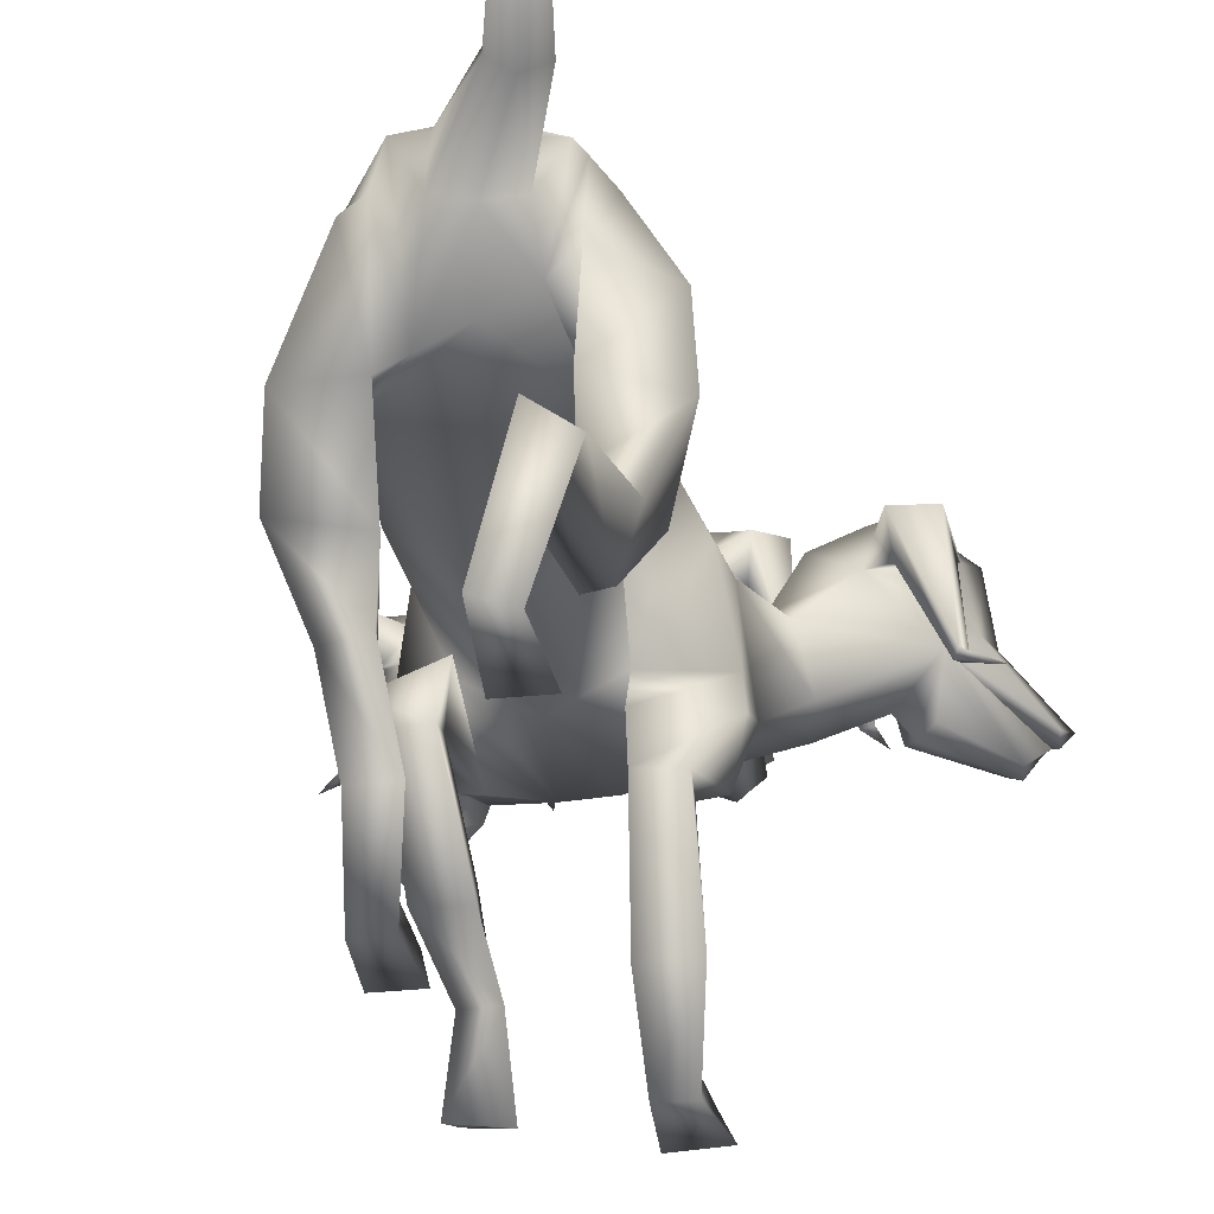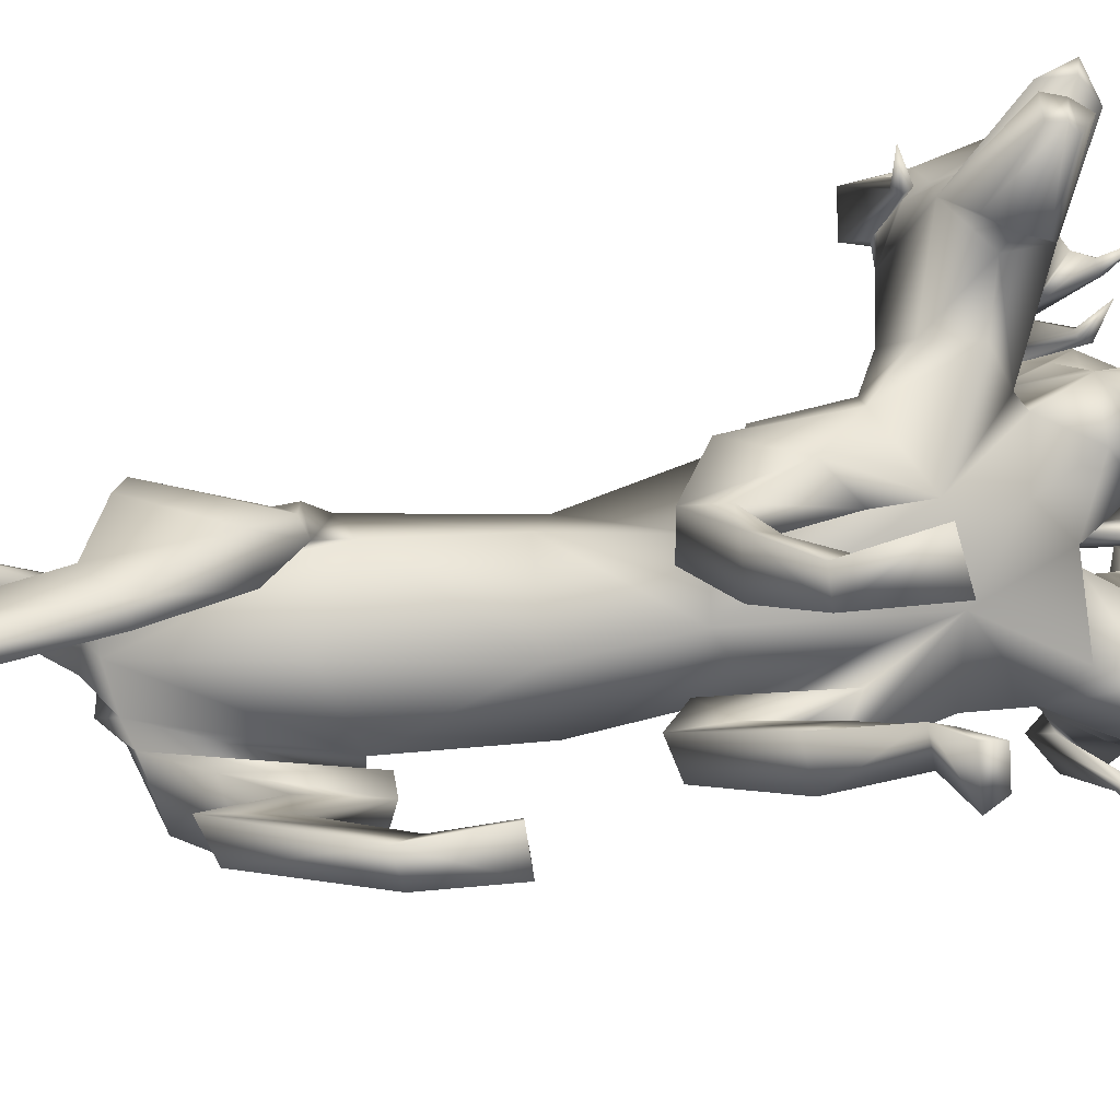
<metadata>
{"format":"obj","ext":"obj","renderer":"f3d","projection":"perspective","resolution":1024,"background":"white","views":[{"elev":-29.7,"azim":-171.0,"up":"+Y"},{"elev":-77.5,"azim":-81.4,"up":"+Y"}]}
</metadata>
<code>
o Cerberus_Cube.004
v -0.2448 -0.3204 -0.4574
v 0.2437 -0.141 -0.4486
v -0.2474 0.04161 -0.4997
v 0.2014 0.06724 -0.661
v -0.2336 0.04787 -0.8324
v 0.08055 -0.05934 -0.9357
v -0.2294 -0.1299 -0.8599
v 0.09005 -0.3122 -0.8303
v -0.3789 -0.1689 -0.78
v 0.2589 -0.2944 -0.8006
v -0.2726 0.02131 -0.7695
v 0.1394 -0.06041 -0.8859
v -0.2421 0.02127 -0.5339
v 0.1869 0.0358 -0.6796
v -0.2985 -0.3349 -0.4722
v 0.2924 -0.1685 -0.4621
v -0.2625 -0.6574 -0.7505
v 0.2238 -0.5803 -0.3816
v -0.3151 -0.5654 -0.8317
v 0.2372 -0.5857 -0.5141
v -0.2273 -0.522 -0.8647
v 0.1369 -0.579 -0.5406
v -0.2069 -0.6643 -0.746
v 0.1729 -0.5788 -0.3575
v -0.1529 -0.9076 -1.147
v 0.1504 -0.8917 -0.298
v -0.1389 -0.9475 -1.262
v 0.1306 -0.9956 -0.3487
v -0.2176 -0.9672 -1.241
v 0.2149 -0.9895 -0.3346
v -0.196 -0.9149 -1.159
v 0.1931 -0.9014 -0.3087
v -0.2006 -0.9062 -1.024
v 0.2006 -0.915 -0.1302
v -0.2295 -0.9739 -1.019
v 0.2295 -0.9828 -0.1267
v -0.1259 -0.9739 -1.02
v 0.1259 -0.9827 -0.1277
v -0.1408 -0.9093 -1.027
v 0.1408 -0.918 -0.1325
v -0.1981 -0.6051 -1.196
v 0.05798 -0.8996 -0.6653
v -0.1841 -0.7141 -1.063
v 0.09709 -0.8457 -0.5098
v -0.284 -0.6488 -1.154
v 0.1587 -0.8891 -0.6368
v -0.2378 -0.7099 -1.077
v 0.1443 -0.857 -0.5372
v -0.2033 -0.4658 -0.546
v 0.1982 -0.2967 -0.3827
v -0.31 -0.4524 -0.5524
v 0.2961 -0.3067 -0.4268
v -0.3906 -0.3652 -0.7826
v 0.2959 -0.4309 -0.6541
v -0.2215 -0.3631 -0.889
v 0.1049 -0.4863 -0.6723
v 0.06695 -0.2643 0.6734
v -0.04921 -0.2591 0.6729
v -0.008976 0.2192 0.5217
v 0.008669 0.28 0.2865
v 0.01307 -0.3364 0.217
v -0.2062 0.1803 0.3233
v 0.2134 0.1803 0.392
v -0.133 -0.2457 0.2374
v 0.1732 -0.224 0.2709
v -0.1967 -0.1342 -0.3842
v 0.2083 -0.134 -0.4408
v -0.2007 0.1163 -0.4503
v 0.1927 0.1167 -0.5057
v -0.006543 -0.2084 -0.5021
v -0.01048 0.2162 -0.5219
v -0.3088 -0.1977 0.3622
v 0.3233 -0.186 0.4326
v -0.2667 0.05181 0.3382
v 0.2795 0.05103 0.3716
v -0.2771 0.09959 0.5513
v 0.2316 0.09884 0.6372
v -0.3136 -0.2 0.5479
v 0.2681 -0.211 0.6378
v -0.2344 -0.4805 0.2861
v 0.2619 -0.3498 0.2225
v -0.2408 -0.4694 0.1869
v 0.277 -0.3844 0.1298
v -0.1374 -0.4685 0.1707
v 0.1753 -0.3919 0.1057
v -0.1635 -0.4818 0.3168
v 0.1886 -0.3378 0.2439
v -0.1589 -0.8843 0.4728
v 0.1589 -0.685 0.5984
v -0.1351 -0.967 0.4102
v 0.1358 -0.7116 0.5485
v -0.2212 -0.9673 0.4116
v 0.2218 -0.7135 0.5525
v -0.2105 -0.8959 0.4565
v 0.2108 -0.688 0.5899
v -0.2287 -0.9124 0.6229
v 0.2287 -0.8866 0.659
v -0.2548 -0.9648 0.6197
v 0.2548 -0.8973 0.6076
v -0.1217 -0.9648 0.6369
v 0.1217 -0.9139 0.6121
v -0.1368 -0.9056 0.6299
v 0.1368 -0.8916 0.6674
v -0.126 -0.7785 0.2751
v 0.1451 -0.6219 0.3365
v -0.1525 -0.744 0.3934
v 0.1628 -0.5377 0.4287
v -0.2502 -0.7678 0.2852
v 0.2684 -0.6067 0.3518
v -0.2246 -0.7509 0.3551
v 0.2376 -0.5604 0.4041
v -0.1593 -0.3457 0.5169
v 0.1593 -0.3455 0.4694
v -0.2756 -0.3933 0.4411
v 0.2842 -0.3641 0.3947
v -0.3265 -0.3296 0.2682
v 0.3494 -0.2453 0.2598
v -0.1299 -0.3415 0.192
v 0.1618 -0.2313 0.1637
v -0.1743 -0.2029 -0.8751
v 0.02861 -0.2963 -0.851
v -0.2185 0.03995 -0.8898
v 0.05491 0.03995 -0.938
v -0.07431 -0.2589 -0.8714
v -0.07624 0.09883 -0.8824
v -0.08564 0.05365 -0.9357
v -0.08394 -0.08519 -0.926
v -0.1582 0.03107 -0.915
v -0.01035 0.03107 -0.9411
v -0.1621 -0.07752 -0.9188
v -0.00796 -0.07752 -0.946
v -0.2308 0.01313 -1.113
v -0.1277 0.01313 -1.142
v -0.2122 0.06665 -1.089
v -0.136 0.06665 -1.125
v -0.1751 -0.008773 -1.119
v -0.1733 0.08139 -1.105
v -0.2267 0.3106 -1.389
v -0.2304 0.2655 -1.41
v -0.2509 0.3008 -1.388
v -0.2036 0.3008 -1.396
v -0.2581 0.2822 -1.403
v -0.2019 0.2822 -1.413
v -0.1597 -0.1215 -0.07899
v 0.2351 -0.121 -0.08437
v -0.1374 0.123 -0.04658
v 0.2129 0.1234 -0.05135
v 0.03797 -0.3264 -0.08554
v 0.03768 0.1816 -0.04674
v 0.05582 0.2271 0.8669
v -0.01011 0.1501 1.053
v -0.09272 0.2373 1.125
v 0.01193 0.3159 1.048
v -0.124 0.1062 1.31
v -0.1443 0.1175 1.316
v -0.1487 0.4013 1.111
v -0.1994 0.1057 1.33
v -0.01897 0.2749 1.037
v -0.06174 0.2406 1.079
v -0.01432 0.2322 1.042
v 0.0283 0.2583 0.9949
v -0.1342 0.06796 1.3
v -0.1915 0.07531 1.295
v -0.1463 0.02594 1.259
v -0.06835 0.03051 1.073
v 0.007715 0.4095 0.9575
v -0.111 0.446 0.9468
v 0.005587 0.3272 0.8802
v -0.09404 0.3937 0.8726
v 0.1139 0.3369 0.8742
v 0.1357 0.3595 0.975
v 0.07055 0.2886 1.031
v 0.0734 0.2506 0.9169
v 0.06876 0.0931 1.06
v 0.04693 0.1037 1.079
v 0.07046 0.1191 1.084
v 0.08615 0.1133 1.062
v 0.09564 0.1003 1.155
v -0.04702 0.2073 0.6664
v 0.04629 0.06794 0.8309
v 0.03374 -0.03074 0.9111
v -0.08416 -0.1112 0.8262
v 0.2345 -0.1454 0.8972
v 0.07776 -0.01116 0.9067
v 0.3026 -0.1208 0.7927
v 0.1144 0.08125 0.8572
v 0.2816 0.02471 0.7418
v -0.07094 0.2969 0.7712
v 0.2045 0.07913 0.7715
v -0.2075 0.1539 0.5961
v 0.1509 0.1533 0.6567
v -0.3196 0.07991 0.6513
v -0.3762 0.02568 0.5909
v -0.2758 0.08183 0.7677
v -0.4042 -0.1033 0.6587
v -0.2647 -0.01066 0.8282
v -0.3823 -0.1236 0.7845
v -0.227 -0.03036 0.8513
v -0.2031 0.06831 0.7737
v -0.1228 0.04915 0.9958
v -0.3889 0.101 1.044
v -0.3397 0.1139 0.9647
v -0.3349 0.1197 0.9907
v -0.3115 0.1043 0.9964
v -0.3229 0.09367 0.9698
v -0.2645 0.2511 0.8394
v -0.3114 0.2891 0.9431
v -0.3455 0.3602 0.8646
v -0.2821 0.3375 0.7834
v -0.1872 0.3274 0.836
v -0.2226 0.4098 0.9047
v -0.1357 0.01475 1.052
v -0.2055 0.03071 1.042
v -0.1852 0.01413 1.268
v -0.2165 0.02605 1.243
v -0.2451 0.06813 1.275
v -0.1311 0.1048 1.033
v -0.2578 0.2587 0.9293
v -0.2402 0.2326 0.9904
v -0.2133 0.2408 1.044
v -0.2334 0.2752 0.9873
v -0.2043 0.1459 1.352
v -0.1635 0.2501 1.174
v -0.243 0.1176 1.294
v -0.2585 0.1064 1.279
v -0.266 0.3163 0.9841
v -0.2056 0.2374 1.099
v -0.2489 0.1505 0.9982
v -0.2269 0.2276 0.802
v -0.1387 -0.2462 0.6561
v 0.1436 0.1719 0.9778
v 0.2495 0.05761 1.123
v 0.3664 0.1194 1.168
v 0.2617 0.2252 1.138
v 0.4276 -0.03993 1.321
v 0.4509 -0.03339 1.321
v 0.4505 0.1125 1.191
v 0.5237 -0.02114 1.335
v 0.2778 0.1814 1.114
v 0.3236 0.1346 1.136
v 0.2663 0.1398 1.118
v 0.2172 0.1794 1.09
v 0.3451 -0.005835 1.056
v 0.4308 -0.08041 1.301
v 0.4191 -0.1176 1.256
v 0.4553 -0.137 1.249
v 0.2856 -0.07325 1.111
v 0.3368 -0.09718 1.066
v 0.256 0.3284 1.059
v 0.2154 0.2587 0.9802
v 0.1157 0.2879 1.013
v 0.1332 0.2996 1.116
v 0.1963 0.2112 1.141
v 0.1486 0.1907 1.032
v 0.1659 0.0163 1.153
v 0.1944 0.02017 1.164
v 0.1776 0.03852 1.178
v 0.155 0.03862 1.163
v 0.1738 0.01452 1.252
v 0.3127 -0.0522 1.022
v 0.2441 0.2312 0.8495
v 0.5843 -0.05367 0.9803
v 0.5159 -0.02131 0.9238
v 0.5211 -0.01853 0.9503
v 0.4981 -0.03027 0.9625
v 0.4977 -0.03882 0.9329
v 0.4349 0.1432 0.8428
v 0.5199 0.1574 0.9263
v 0.5409 0.2318 0.8463
v 0.4512 0.2322 0.7906
v 0.3188 0.3072 0.9434
v 0.3787 0.2316 0.872
v 0.3697 0.3447 1.011
v 0.4512 0.296 0.93
v 0.4007 -0.09215 1.032
v 0.478 -0.1273 1.215
v 0.4834 -0.08245 1.277
v 0.5239 -0.09569 1.238
v 0.4596 0.1391 0.9297
v 0.4577 0.1081 0.9911
v 0.452 0.1133 1.051
v 0.4595 0.1513 0.9937
v 0.5036 -0.05634 1.313
v 0.4484 0.2714 1.148
v 0.5345 -0.04727 1.265
v 0.5416 -0.05885 1.245
v 0.4972 0.1861 0.9823
v 0.462 0.1035 1.105
v 0.4509 0.02436 0.9873
v 0.3831 0.1321 0.8192
v -0.5009 0.1334 0.6164
v -0.6355 0.02596 0.7381
v -0.6966 0.1052 0.8391
v -0.6746 0.1878 0.7136
v -0.8298 -0.05683 0.9308
v -0.8321 -0.04526 0.9519
v -0.7026 0.2731 0.8839
v -0.8253 -0.05438 1.009
v -0.6457 0.1529 0.7402
v -0.664 0.1149 0.7949
v -0.6431 0.1097 0.7386
v -0.6179 0.1407 0.6825
v -0.8106 -0.09373 0.9315
v -0.7912 -0.08057 0.9845
v -0.7598 -0.1255 0.9316
v -0.6103 -0.09066 0.8006
v -0.6101 0.2975 0.6866
v -0.5718 0.3461 0.7948
v -0.5198 0.2329 0.6659
v -0.4967 0.3084 0.7563
v -0.5495 0.2336 0.5611
v -0.6545 0.2336 0.5721
v -0.6707 0.1592 0.6532
v -0.5578 0.1447 0.6151
v -0.6542 -0.03713 0.6687
v -0.6674 -0.02856 0.6952
v -0.6827 -0.01675 0.6742
v -0.6665 -0.01957 0.6526
v -0.7528 -0.0517 0.6736
v -0.3888 0.2322 0.7044
v -0.5266 -0.05096 0.8298
v -0.5016 0.01551 1.097
v -0.4457 0.03951 1.025
v -0.4725 0.03947 1.029
v -0.4815 0.02117 1.009
v -0.4511 0.01721 1.011
v -0.3826 0.1915 0.9106
v -0.4727 0.2122 0.9872
v -0.405 0.3003 0.9928
v -0.3442 0.2886 0.9074
v -0.4198 0.2596 0.8345
v -0.4907 0.3295 0.888
v -0.5676 -0.09585 0.8587
v -0.541 -0.07203 0.9216
v -0.7539 -0.1353 0.9716
v -0.7243 -0.1159 0.9935
v -0.7545 -0.07866 1.029
v -0.5705 -0.004486 0.8463
v -0.4696 0.1804 0.9327
v -0.526 0.141 0.9361
v -0.5854 0.1359 0.9275
v -0.5345 0.1826 0.9277
v -0.8527 -0.01911 1.019
v -0.7237 0.1143 0.9217
v -0.781 -0.03158 1.038
v -0.7601 -0.03818 1.048
v -0.5305 0.2263 0.9566
v -0.6381 0.1209 0.9378
v -0.5133 0.05873 0.9478
v -0.3544 0.1726 0.8636
f 11 5 7
f 11 7 9
f 8 6 12
f 8 12 10
f 13 3 5
f 13 5 11
f 6 4 14
f 6 14 12
f 15 1 3
f 15 3 13
f 4 2 16
f 4 16 14
f 9 15 13
f 9 13 11
f 14 16 10
f 14 10 12
f 39 25 31
f 39 31 33
f 32 26 40
f 32 40 34
f 33 31 29
f 33 29 35
f 30 32 34
f 30 34 36
f 35 29 27
f 35 27 37
f 28 30 36
f 28 36 38
f 37 27 25
f 37 25 39
f 26 28 38
f 26 38 40
f 35 37 39
f 35 39 33
f 40 38 36
f 40 36 34
f 43 41 21
f 43 21 23
f 22 42 44
f 22 44 24
f 25 27 41
f 25 41 43
f 42 28 26
f 42 26 44
f 41 45 19
f 41 19 21
f 20 46 42
f 20 42 22
f 27 29 45
f 27 45 41
f 46 30 28
f 46 28 42
f 45 47 17
f 45 17 19
f 18 48 46
f 18 46 20
f 29 31 47
f 29 47 45
f 48 32 30
f 48 30 46
f 47 43 23
f 47 23 17
f 24 44 48
f 24 48 18
f 31 25 43
f 31 43 47
f 44 26 32
f 44 32 48
f 1 15 51
f 1 51 49
f 52 16 2
f 52 2 50
f 17 23 49
f 17 49 51
f 50 24 18
f 50 18 52
f 53 51 15
f 53 15 9
f 16 52 54
f 16 54 10
f 19 17 51
f 19 51 53
f 52 18 20
f 52 20 54
f 55 53 9
f 55 9 7
f 10 54 56
f 10 56 8
f 21 19 53
f 21 53 55
f 54 20 22
f 54 22 56
f 7 1 49
f 7 49 55
f 50 2 8
f 50 8 56
f 23 21 55
f 23 55 49
f 56 22 24
f 56 24 50
f 61 58 230
f 61 230 64
f 57 58 61
f 57 61 65
f 74 62 64
f 74 64 72
f 65 63 75
f 65 75 73
f 72 78 76
f 72 76 74
f 77 79 73
f 77 73 75
f 102 88 94
f 102 94 96
f 95 89 103
f 95 103 97
f 96 94 92
f 96 92 98
f 93 95 97
f 93 97 99
f 98 92 90
f 98 90 100
f 91 93 99
f 91 99 101
f 100 90 88
f 100 88 102
f 89 91 101
f 89 101 103
f 98 100 102
f 98 102 96
f 103 101 99
f 103 99 97
f 106 104 84
f 106 84 86
f 85 105 107
f 85 107 87
f 88 90 104
f 88 104 106
f 105 91 89
f 105 89 107
f 104 108 82
f 104 82 84
f 83 109 105
f 83 105 85
f 90 92 108
f 90 108 104
f 109 93 91
f 109 91 105
f 108 110 80
f 108 80 82
f 81 111 109
f 81 109 83
f 92 94 110
f 92 110 108
f 111 95 93
f 111 93 109
f 110 106 86
f 110 86 80
f 87 107 111
f 87 111 81
f 94 88 106
f 94 106 110
f 107 89 95
f 107 95 111
f 114 112 230
f 114 230 78
f 57 113 115
f 57 115 79
f 80 86 112
f 80 112 114
f 113 87 81
f 113 81 115
f 116 114 78
f 116 78 72
f 79 115 117
f 79 117 73
f 82 80 114
f 82 114 116
f 115 81 83
f 115 83 117
f 118 116 72
f 118 72 64
f 73 117 119
f 73 119 65
f 84 82 116
f 84 116 118
f 117 83 85
f 117 85 119
f 64 230 112
f 64 112 118
f 113 57 65
f 113 65 119
f 86 84 118
f 86 118 112
f 119 85 87
f 119 87 113
f 124 70 66
f 124 66 120
f 67 70 124
f 67 124 121
f 122 68 71
f 122 71 125
f 71 69 123
f 71 123 125
f 122 5 3
f 122 3 68
f 4 6 123
f 4 123 69
f 120 7 5
f 120 5 122
f 6 8 121
f 6 121 123
f 1 7 120
f 1 120 66
f 121 8 2
f 121 2 67
f 1 66 68
f 1 68 3
f 69 67 2
f 69 2 4
f 128 122 125
f 128 125 126
f 125 123 129
f 125 129 126
f 127 124 120
f 127 120 130
f 121 124 127
f 121 127 131
f 130 120 122
f 130 122 128
f 123 121 131
f 123 131 129
f 132 130 128
f 132 128 134
f 129 131 133
f 129 133 135
f 136 127 130
f 136 130 132
f 131 127 136
f 131 136 133
f 134 128 126
f 134 126 137
f 126 129 135
f 126 135 137
f 140 134 137
f 140 137 138
f 137 135 141
f 137 141 138
f 139 136 132
f 139 132 142
f 133 136 139
f 133 139 143
f 142 132 134
f 142 134 140
f 135 133 143
f 135 143 141
f 138 139 142
f 138 142 140
f 143 139 138
f 143 138 141
f 146 144 64
f 146 64 62
f 65 145 147
f 65 147 63
f 68 66 144
f 68 144 146
f 145 67 69
f 145 69 147
f 144 148 61
f 144 61 64
f 61 148 145
f 61 145 65
f 66 70 148
f 66 148 144
f 148 70 67
f 148 67 145
f 149 146 62
f 149 62 60
f 63 147 149
f 63 149 60
f 71 68 146
f 71 146 149
f 147 69 71
f 147 71 149
f 152 155 154
f 152 154 151
f 152 223 222
f 152 222 155
f 152 153 156
f 152 156 223
f 154 155 222
f 154 222 157
f 153 158 161
f 153 161 150
f 152 159 158
f 152 158 153
f 151 160 159
f 151 159 152
f 150 161 160
f 150 160 151
f 161 158 159
f 161 159 160
f 151 154 157
f 151 157 217
f 151 217 163
f 151 163 162
f 163 214 164
f 163 164 162
f 214 212 165
f 214 165 164
f 151 162 164
f 151 164 165
f 153 166 167
f 153 167 156
f 166 168 169
f 166 169 167
f 168 170 173
f 168 173 150
f 166 171 170
f 166 170 168
f 153 172 171
f 153 171 166
f 150 173 172
f 150 172 153
f 173 174 175
f 173 175 172
f 172 175 176
f 172 176 171
f 171 176 177
f 171 177 170
f 170 177 174
f 170 174 173
f 174 178 175
f 174 177 178
f 176 178 177
f 175 178 176
f 151 165 212
f 151 212 200
f 151 181 180
f 151 180 150
f 200 182 181
f 200 181 151
f 57 181 182
f 57 182 58
f 77 187 185
f 77 185 79
f 180 181 184
f 180 184 186
f 57 79 185
f 57 185 183
f 150 188 169
f 150 169 168
f 150 180 179
f 150 179 188
f 187 77 191
f 187 191 189
f 189 191 180
f 189 180 186
f 76 190 62
f 76 62 74
f 63 191 77
f 63 77 75
f 59 179 180
f 59 180 191
f 190 59 60
f 190 60 62
f 60 59 191
f 60 191 63
f 59 190 199
f 59 199 179
f 229 188 179
f 229 179 199
f 229 210 169
f 229 169 188
f 230 58 182
f 230 182 198
f 200 228 198
f 200 198 182
f 228 229 199
f 228 199 198
f 228 200 212
f 228 212 213
f 204 203 201
f 203 202 201
f 205 201 202
f 205 204 201
f 209 206 205
f 209 205 202
f 208 209 202
f 208 202 203
f 207 208 203
f 207 203 204
f 206 207 204
f 206 204 205
f 229 226 207
f 229 207 206
f 226 211 208
f 226 208 207
f 211 210 209
f 211 209 208
f 210 229 206
f 210 206 209
f 211 167 169
f 211 169 210
f 226 156 167
f 226 167 211
f 228 213 215
f 228 215 216
f 214 215 213
f 214 213 212
f 163 216 215
f 163 215 214
f 228 216 163
f 228 163 217
f 228 217 157
f 228 157 225
f 218 219 220
f 218 220 221
f 229 228 219
f 229 219 218
f 228 227 220
f 228 220 219
f 227 226 221
f 227 221 220
f 226 229 218
f 226 218 221
f 225 157 222
f 225 222 224
f 227 223 156
f 227 156 226
f 227 224 222
f 227 222 223
f 227 228 225
f 227 225 224
f 190 192 194
f 190 194 199
f 76 193 192
f 76 192 190
f 194 196 198
f 194 198 199
f 183 184 181
f 183 181 57
f 76 78 195
f 76 195 193
f 78 230 197
f 78 197 195
f 196 197 230
f 196 230 198
f 233 232 235
f 233 235 236
f 233 236 238
f 233 238 237
f 233 237 284
f 233 284 234
f 235 283 238
f 235 238 236
f 234 231 242
f 234 242 239
f 233 234 239
f 233 239 240
f 232 233 240
f 232 240 241
f 231 232 241
f 231 241 242
f 242 241 240
f 242 240 239
f 232 243 283
f 232 283 235
f 232 244 277
f 232 277 243
f 277 244 245
f 277 245 246
f 246 245 247
f 246 247 248
f 232 247 245
f 232 245 244
f 234 284 273
f 234 273 249
f 249 273 271
f 249 271 250
f 250 231 254
f 250 254 251
f 249 250 251
f 249 251 252
f 234 249 252
f 234 252 253
f 231 234 253
f 231 253 254
f 254 253 256
f 254 256 255
f 253 252 257
f 253 257 256
f 252 251 258
f 252 258 257
f 251 254 255
f 251 255 258
f 255 256 259
f 255 259 258
f 257 258 259
f 256 257 259
f 232 260 248
f 232 248 247
f 232 231 186
f 232 186 184
f 260 232 184
f 260 184 183
f 231 250 271
f 231 271 261
f 231 261 189
f 231 189 186
f 290 187 189
f 290 189 261
f 290 261 271
f 290 271 272
f 260 183 185
f 260 185 289
f 289 185 187
f 289 187 290
f 289 275 248
f 289 248 260
f 265 262 264
f 264 262 263
f 266 263 262
f 266 262 265
f 270 263 266
f 270 266 267
f 269 264 263
f 269 263 270
f 268 265 264
f 268 264 269
f 267 266 265
f 267 265 268
f 290 267 268
f 290 268 287
f 287 268 269
f 287 269 274
f 274 269 270
f 274 270 272
f 272 270 267
f 272 267 290
f 274 272 271
f 274 271 273
f 287 274 273
f 287 273 284
f 289 278 276
f 289 276 275
f 246 248 275
f 246 275 276
f 277 246 276
f 277 276 278
f 289 243 277
f 289 277 278
f 289 286 283
f 289 283 243
f 279 282 281
f 279 281 280
f 290 279 280
f 290 280 289
f 289 280 281
f 289 281 288
f 288 281 282
f 288 282 287
f 287 282 279
f 287 279 290
f 286 285 238
f 286 238 283
f 288 287 284
f 288 284 237
f 288 237 238
f 288 238 285
f 288 285 286
f 288 286 289
f 293 292 295
f 293 295 296
f 293 296 343
f 293 343 344
f 293 344 297
f 293 297 294
f 295 298 343
f 295 343 296
f 294 291 302
f 294 302 299
f 293 294 299
f 293 299 300
f 292 293 300
f 292 300 301
f 291 292 301
f 291 301 302
f 302 301 300
f 302 300 299
f 292 338 298
f 292 298 295
f 292 303 304
f 292 304 338
f 304 303 305
f 304 305 335
f 335 305 306
f 335 306 333
f 292 306 305
f 292 305 303
f 294 297 308
f 294 308 307
f 307 308 310
f 307 310 309
f 309 291 314
f 309 314 311
f 307 309 311
f 307 311 312
f 294 307 312
f 294 312 313
f 291 294 313
f 291 313 314
f 314 313 316
f 314 316 315
f 313 312 317
f 313 317 316
f 312 311 318
f 312 318 317
f 311 314 315
f 311 315 318
f 315 316 319
f 315 319 318
f 317 318 319
f 316 317 319
f 292 321 333
f 292 333 306
f 292 291 193
f 292 193 195
f 321 292 195
f 321 195 197
f 291 309 310
f 291 310 320
f 291 320 192
f 291 192 193
f 350 194 192
f 350 192 320
f 350 320 310
f 350 310 331
f 321 197 196
f 321 196 349
f 349 196 194
f 349 194 350
f 349 334 333
f 349 333 321
f 325 322 324
f 324 322 323
f 326 323 322
f 326 322 325
f 330 323 326
f 330 326 327
f 329 324 323
f 329 323 330
f 328 325 324
f 328 324 329
f 327 326 325
f 327 325 328
f 350 327 328
f 350 328 347
f 347 328 329
f 347 329 332
f 332 329 330
f 332 330 331
f 331 330 327
f 331 327 350
f 332 331 310
f 332 310 308
f 347 332 308
f 347 308 297
f 349 337 336
f 349 336 334
f 335 333 334
f 335 334 336
f 304 335 336
f 304 336 337
f 349 338 304
f 349 304 337
f 349 346 298
f 349 298 338
f 339 342 341
f 339 341 340
f 350 339 340
f 350 340 349
f 349 340 341
f 349 341 348
f 348 341 342
f 348 342 347
f 347 342 339
f 347 339 350
f 346 345 343
f 346 343 298
f 348 347 297
f 348 297 344
f 348 344 343
f 348 343 345
f 348 345 346
f 348 346 349

</code>
